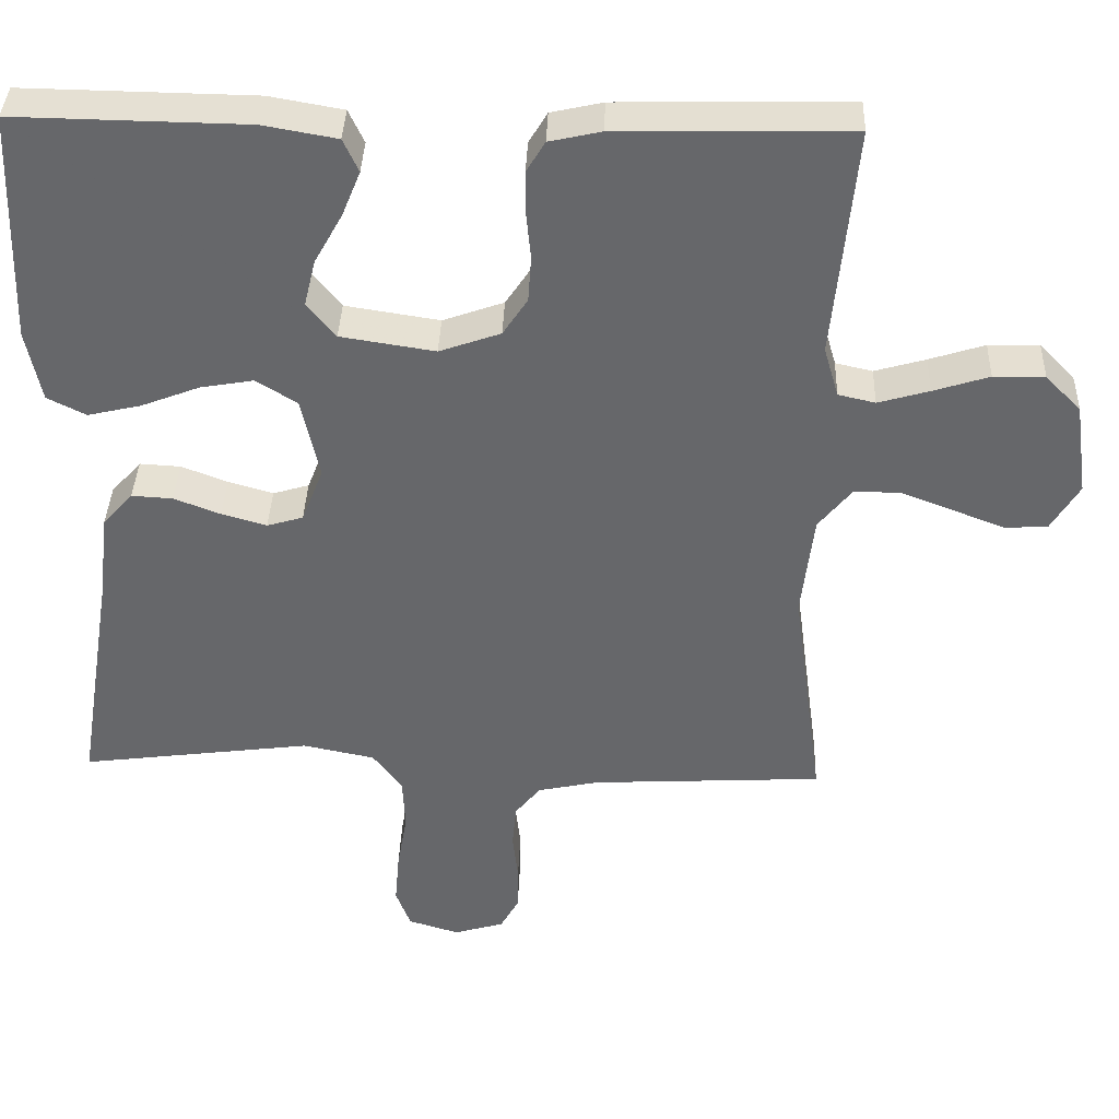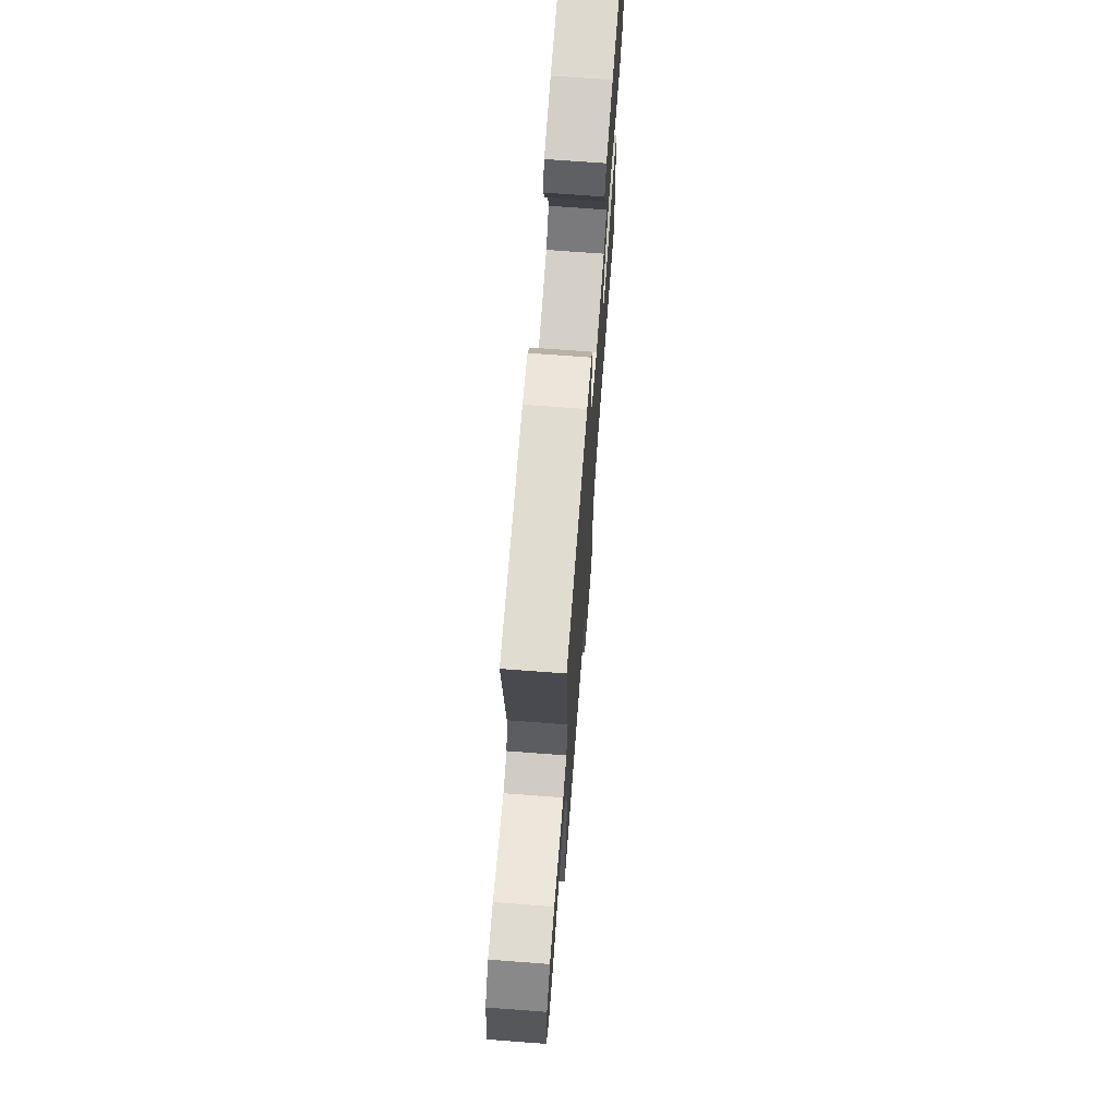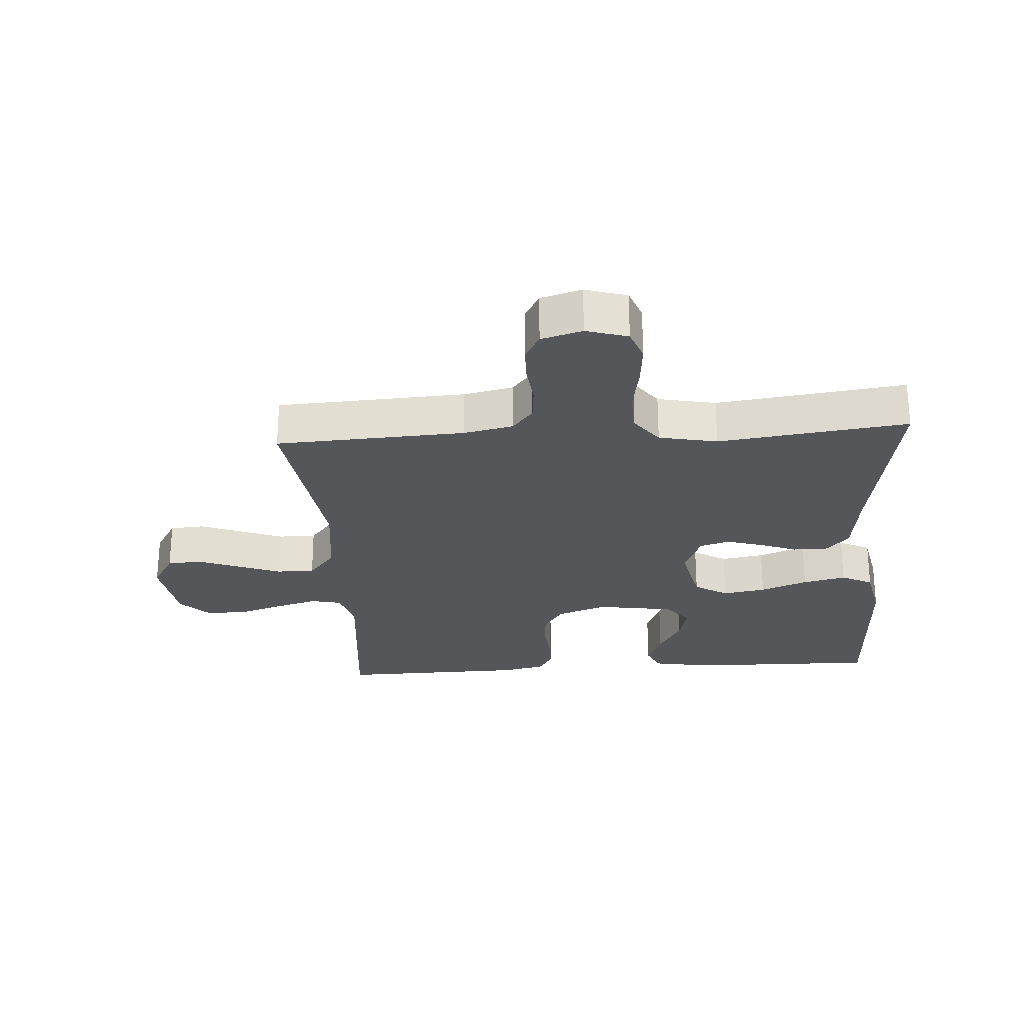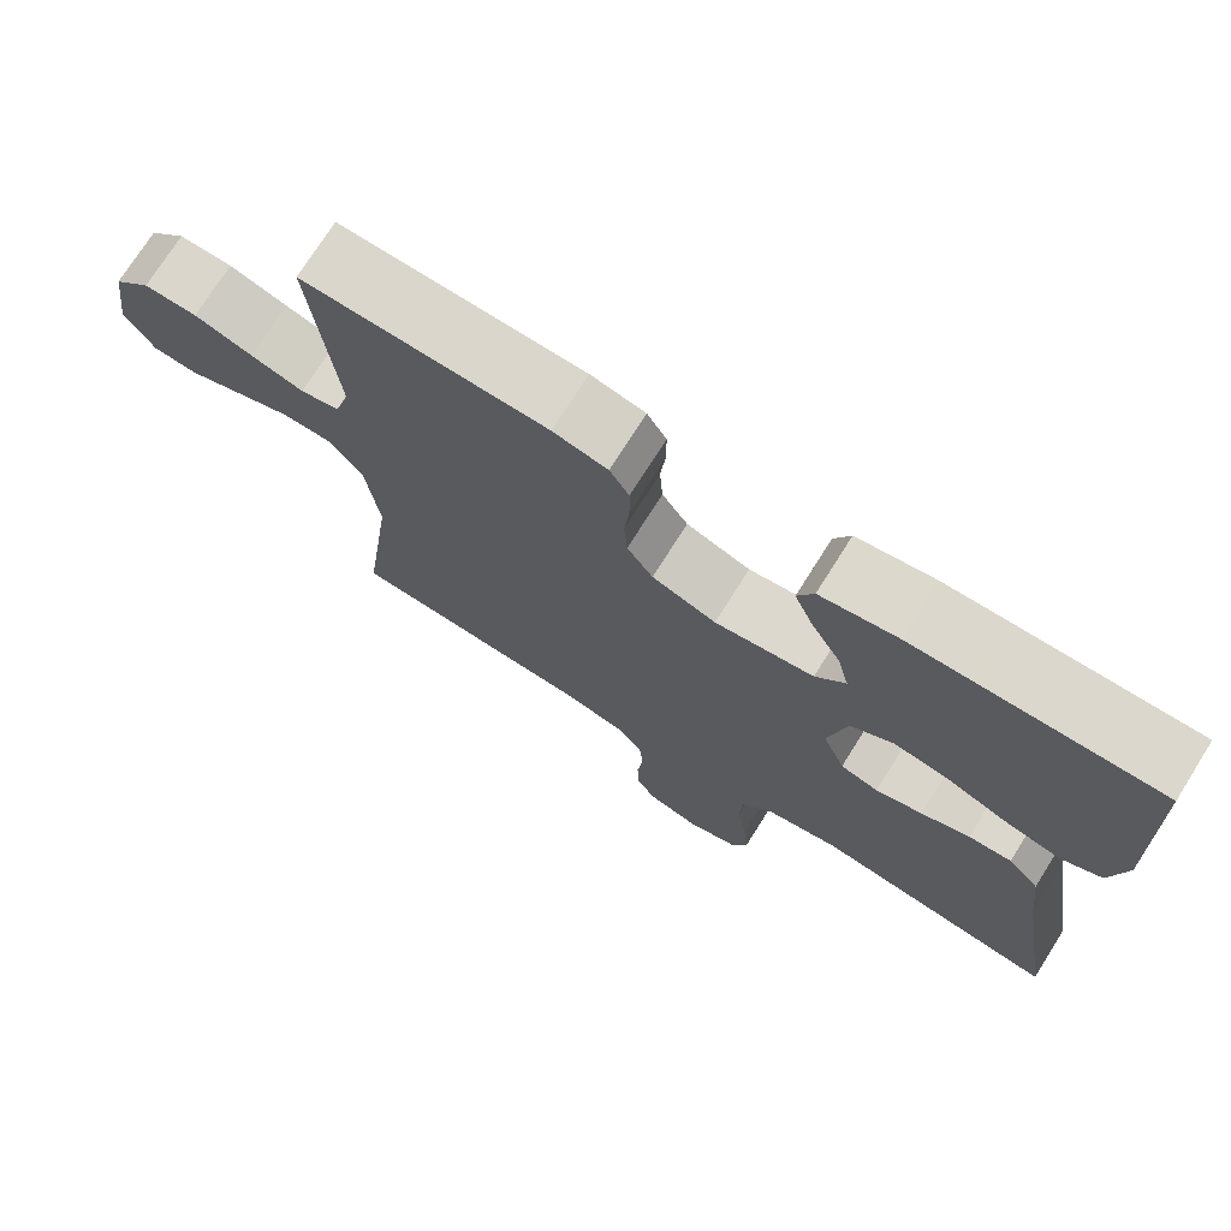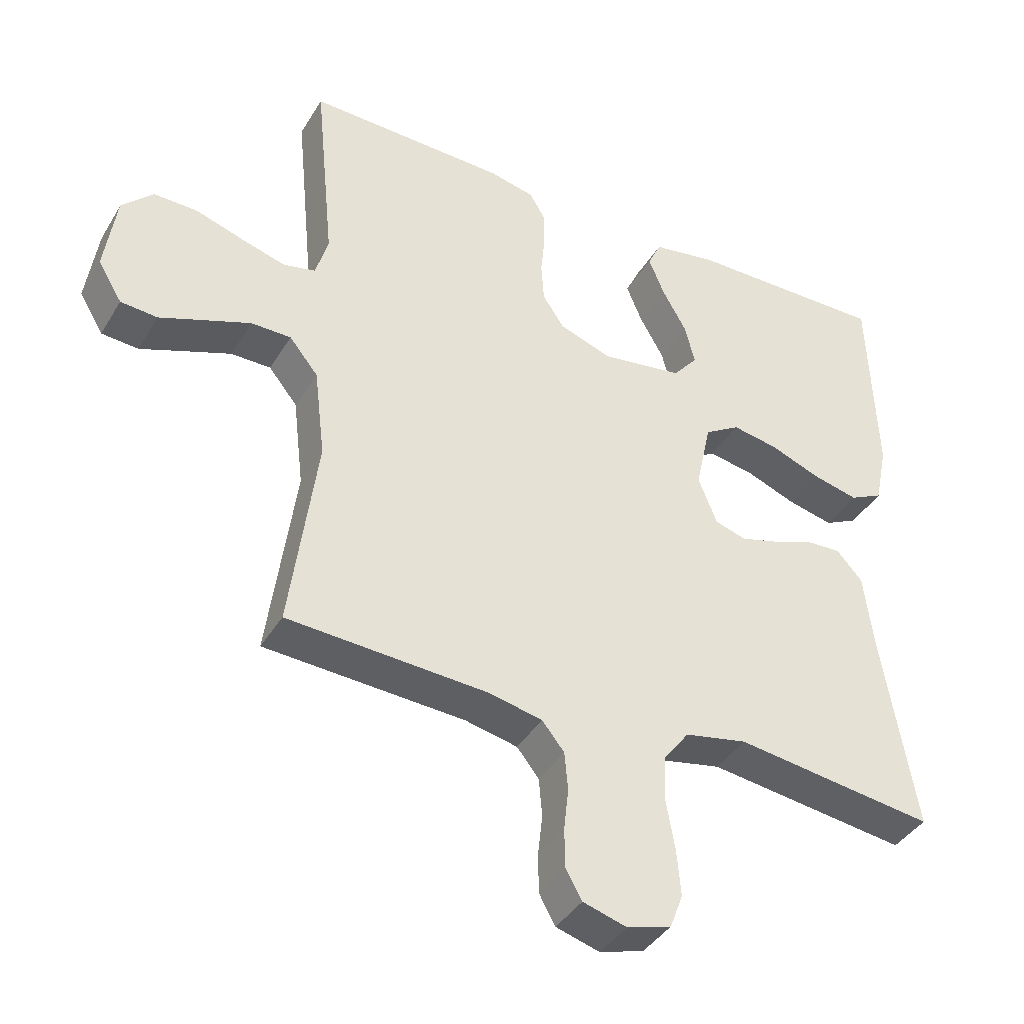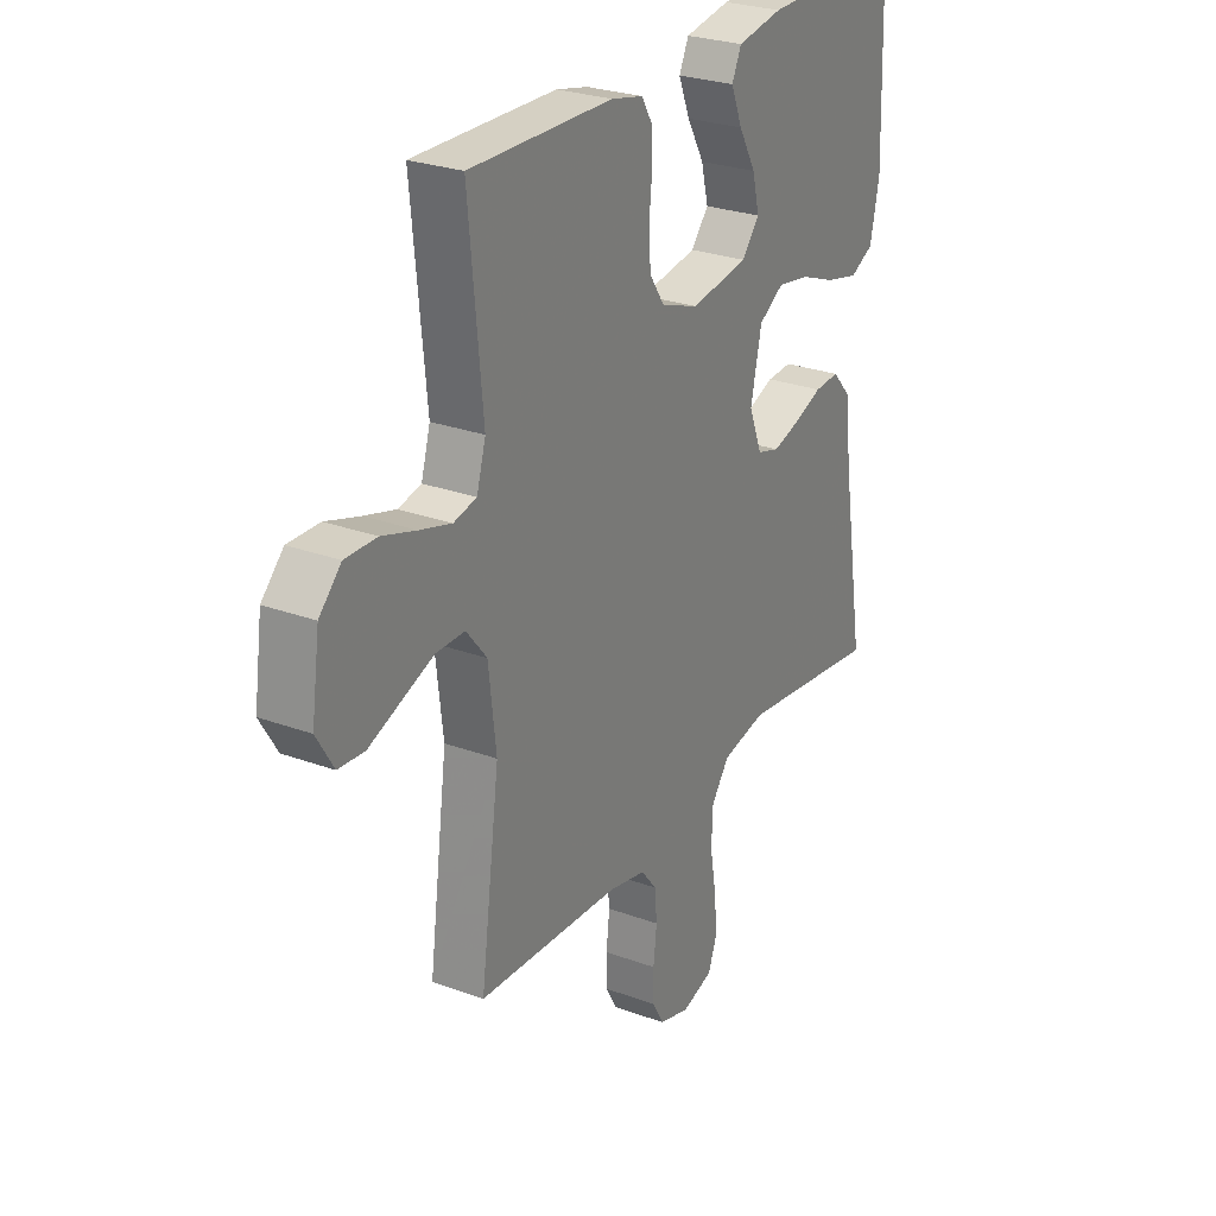
<metadata>
{"format":"obj","ext":"obj","renderer":"f3d","projection":"perspective","resolution":1024,"background":"white","views":[{"elev":37.7,"azim":2.0,"up":"+Z"},{"elev":70.9,"azim":94.3,"up":"+Z"},{"elev":-26.1,"azim":-176.2,"up":"+Y"},{"elev":73.7,"azim":-147.8,"up":"+Z"},{"elev":-40.1,"azim":151.6,"up":"+Z"},{"elev":26.9,"azim":119.7,"up":"+Z"}]}
</metadata>
<code>
v -0.5 0.07 -0.5
v -0.451 0.07 -0.2
v -0.437 0.07 -0.085
v -0.398 0.07 -0.042
v -0.345 0.07 -0.045
v -0.285 0.07 -0.068
v -0.227 0.07 -0.085
v -0.18 0.07 -0.071
v -0.152 0.07 0
v -0.175 0.07 0.106
v -0.228 0.07 0.139
v -0.297 0.07 0.127
v -0.372 0.07 0.098
v -0.441 0.07 0.082
v -0.491 0.07 0.107
v -0.51 0.07 0.2
v -0.5 0.07 0.5
v -0.2 0.07 0.495
v -0.104 0.07 0.478
v -0.084 0.07 0.435
v -0.108 0.07 0.376
v -0.144 0.07 0.312
v -0.159 0.07 0.251
v -0.122 0.07 0.206
v 0 0.07 0.187
v 0.079 0.07 0.215
v 0.111 0.07 0.263
v 0.115 0.07 0.323
v 0.109 0.07 0.384
v 0.109 0.07 0.439
v 0.133 0.07 0.479
v 0.2 0.07 0.494
v 0.5 0.07 0.5
v 0.471 0.07 0.2
v 0.49 0.07 0.135
v 0.538 0.07 0.124
v 0.604 0.07 0.143
v 0.676 0.07 0.166
v 0.742 0.07 0.167
v 0.788 0.07 0.12
v 0.805 0.07 0
v 0.769 0.07 -0.06
v 0.714 0.07 -0.064
v 0.647 0.07 -0.038
v 0.579 0.07 -0.012
v 0.519 0.07 -0.012
v 0.476 0.07 -0.065
v 0.46 0.07 -0.2
v 0.5 0.07 -0.5
v 0.2 0.07 -0.516
v 0.121 0.07 -0.533
v 0.088 0.07 -0.574
v 0.083 0.07 -0.631
v 0.09 0.07 -0.694
v 0.089 0.07 -0.752
v 0.065 0.07 -0.795
v 0 0.07 -0.814
v -0.066 0.07 -0.794
v -0.085 0.07 -0.743
v -0.079 0.07 -0.674
v -0.066 0.07 -0.599
v -0.069 0.07 -0.531
v -0.107 0.07 -0.48
v -0.2 0.07 -0.461
v -0.5 0 -0.5
v -0.451 0 -0.2
v -0.437 0 -0.085
v -0.398 0 -0.042
v -0.345 0 -0.045
v -0.285 0 -0.068
v -0.227 0 -0.085
v -0.18 0 -0.071
v -0.152 0 0
v -0.175 0 0.106
v -0.228 0 0.139
v -0.297 0 0.127
v -0.372 0 0.098
v -0.441 0 0.082
v -0.491 0 0.107
v -0.51 0 0.2
v -0.5 0 0.5
v -0.2 0 0.495
v -0.104 0 0.478
v -0.084 0 0.435
v -0.108 0 0.376
v -0.144 0 0.312
v -0.159 0 0.251
v -0.122 0 0.206
v 0 0 0.187
v 0.079 0 0.215
v 0.111 0 0.263
v 0.115 0 0.323
v 0.109 0 0.384
v 0.109 0 0.439
v 0.133 0 0.479
v 0.2 0 0.494
v 0.5 0 0.5
v 0.471 0 0.2
v 0.49 0 0.135
v 0.538 0 0.124
v 0.604 0 0.143
v 0.676 0 0.166
v 0.742 0 0.167
v 0.788 0 0.12
v 0.805 0 0
v 0.769 0 -0.06
v 0.714 0 -0.064
v 0.647 0 -0.038
v 0.579 0 -0.012
v 0.519 0 -0.012
v 0.476 0 -0.065
v 0.46 0 -0.2
v 0.5 0 -0.5
v 0.2 0 -0.516
v 0.121 0 -0.533
v 0.088 0 -0.574
v 0.083 0 -0.631
v 0.09 0 -0.694
v 0.089 0 -0.752
v 0.065 0 -0.795
v 0 0 -0.814
v -0.066 0 -0.794
v -0.085 0 -0.743
v -0.079 0 -0.674
v -0.066 0 -0.599
v -0.069 0 -0.531
v -0.107 0 -0.48
v -0.2 0 -0.461
f 58 59 60 61
f 56 57 58 61
f 56 61 62
f 53 54 55 56
f 52 53 56 62
f 51 52 62 63
f 48 49 50
f 47 48 50 51
f 41 42 43 44
f 41 44 45
f 40 41 45 46
f 37 38 39 40
f 36 37 40 46
f 31 32 33 34
f 31 34 35
f 28 29 30 31
f 27 28 31 35
f 26 27 35
f 25 26 35 36
f 19 20 21 22
f 19 22 23
f 18 19 23
f 17 18 23
f 16 17 23 24
f 12 13 14 15
f 11 12 15 16
f 3 4 5 6
f 2 3 6 7
f 64 1 2 7
f 63 64 7 8
f 47 51 63 8
f 25 36 46 47
f 25 47 8 9
f 11 16 24 25
f 10 11 25
f 9 10 25
f 125 124 123 122
f 125 122 121 120
f 126 125 120
f 120 119 118 117
f 126 120 117 116
f 127 126 116 115
f 114 113 112
f 115 114 112 111
f 108 107 106 105
f 109 108 105
f 110 109 105 104
f 104 103 102 101
f 110 104 101 100
f 98 97 96 95
f 99 98 95
f 95 94 93 92
f 99 95 92 91
f 99 91 90
f 100 99 90 89
f 86 85 84 83
f 87 86 83
f 87 83 82
f 87 82 81
f 88 87 81 80
f 79 78 77 76
f 80 79 76 75
f 70 69 68 67
f 71 70 67 66
f 71 66 65 128
f 72 71 128 127
f 72 127 115 111
f 111 110 100 89
f 73 72 111 89
f 89 88 80 75
f 89 75 74
f 89 74 73
f 1 65 66 2
f 2 66 67 3
f 3 67 68 4
f 4 68 69 5
f 5 69 70 6
f 6 70 71 7
f 7 71 72 8
f 8 72 73 9
f 9 73 74 10
f 10 74 75 11
f 11 75 76 12
f 12 76 77 13
f 13 77 78 14
f 14 78 79 15
f 15 79 80 16
f 16 80 81 17
f 17 81 82 18
f 18 82 83 19
f 19 83 84 20
f 20 84 85 21
f 21 85 86 22
f 22 86 87 23
f 23 87 88 24
f 24 88 89 25
f 25 89 90 26
f 26 90 91 27
f 27 91 92 28
f 28 92 93 29
f 29 93 94 30
f 30 94 95 31
f 31 95 96 32
f 32 96 97 33
f 33 97 98 34
f 34 98 99 35
f 35 99 100 36
f 36 100 101 37
f 37 101 102 38
f 38 102 103 39
f 39 103 104 40
f 40 104 105 41
f 41 105 106 42
f 42 106 107 43
f 43 107 108 44
f 44 108 109 45
f 45 109 110 46
f 46 110 111 47
f 47 111 112 48
f 48 112 113 49
f 49 113 114 50
f 50 114 115 51
f 51 115 116 52
f 52 116 117 53
f 53 117 118 54
f 54 118 119 55
f 55 119 120 56
f 56 120 121 57
f 57 121 122 58
f 58 122 123 59
f 59 123 124 60
f 60 124 125 61
f 61 125 126 62
f 62 126 127 63
f 63 127 128 64
f 64 128 65 1

</code>
